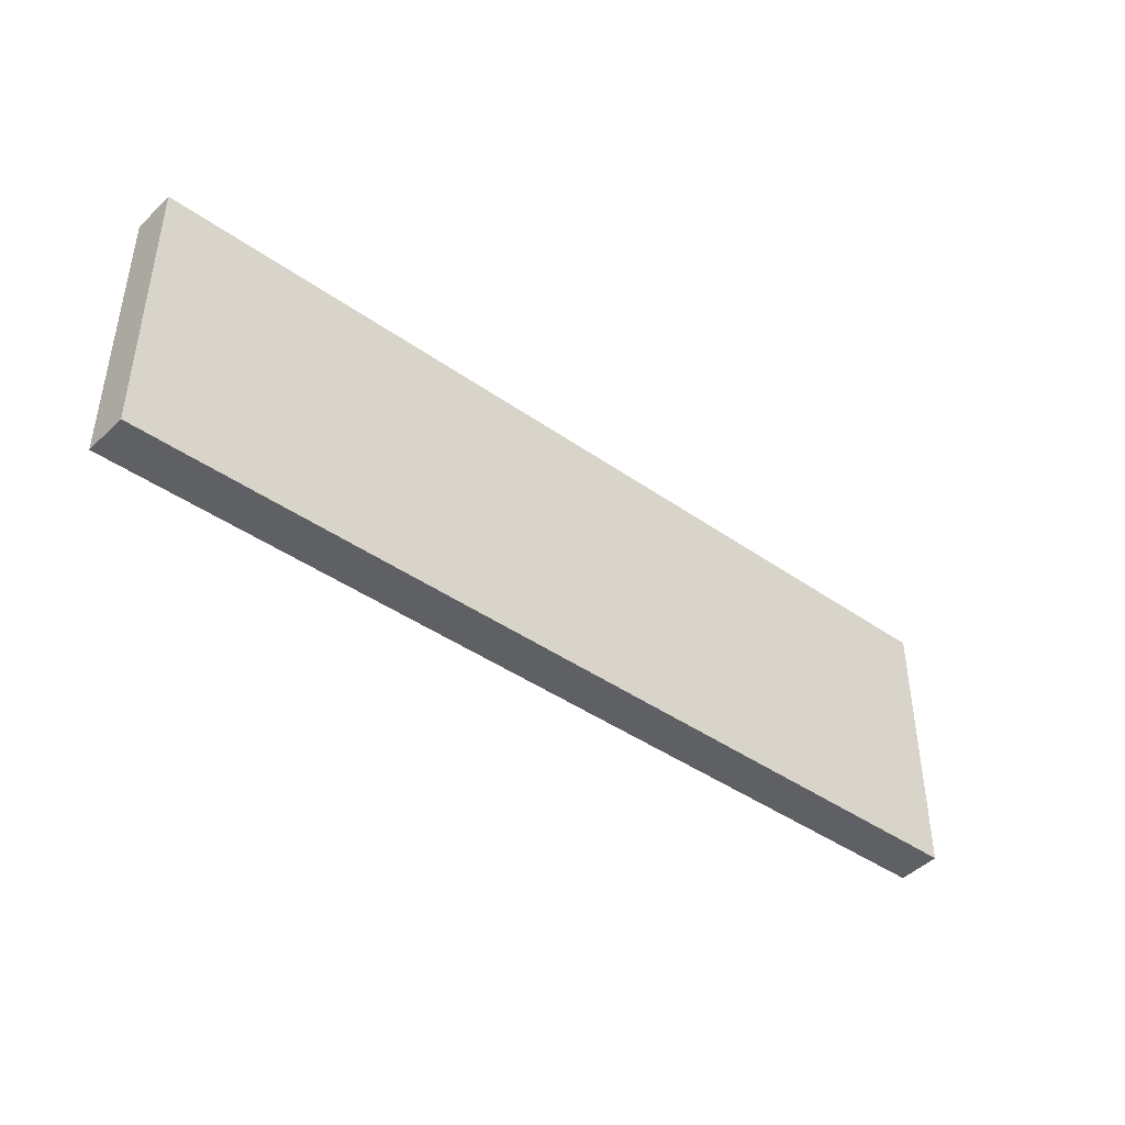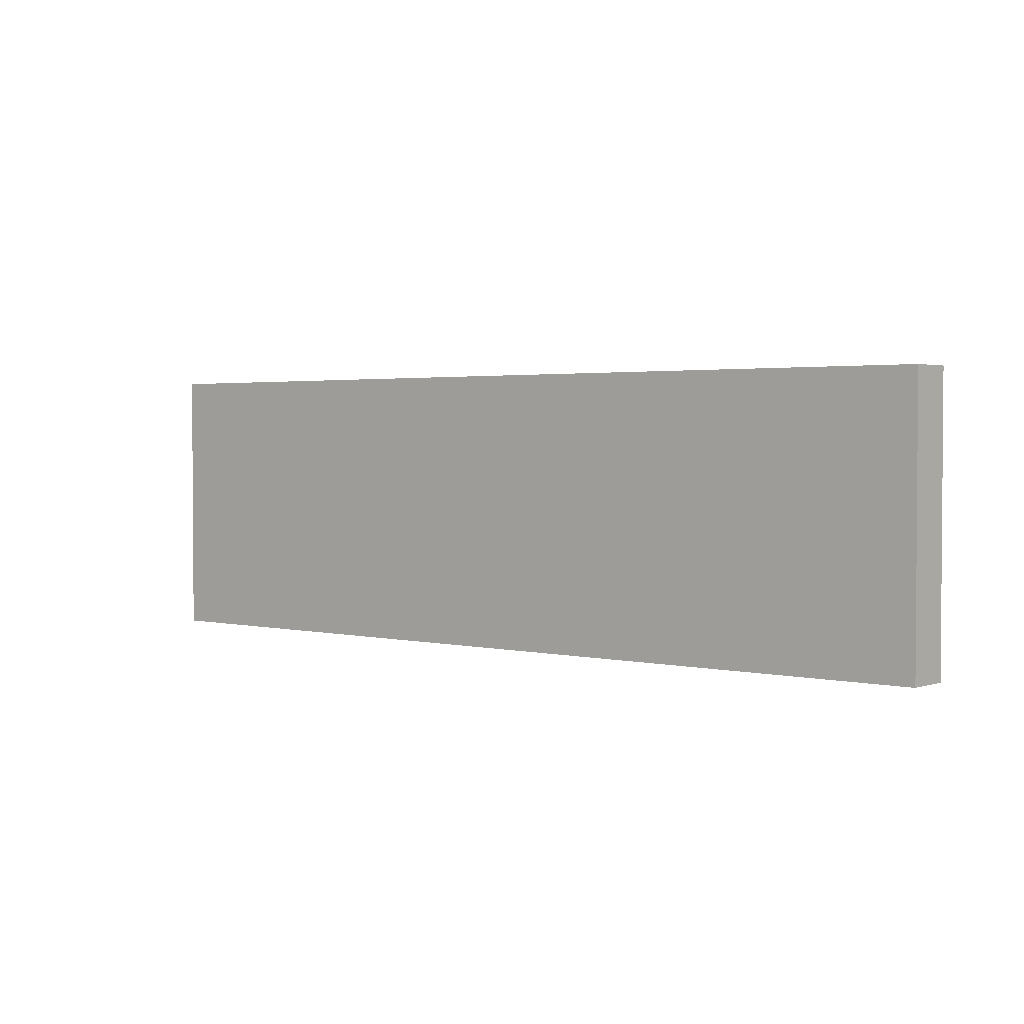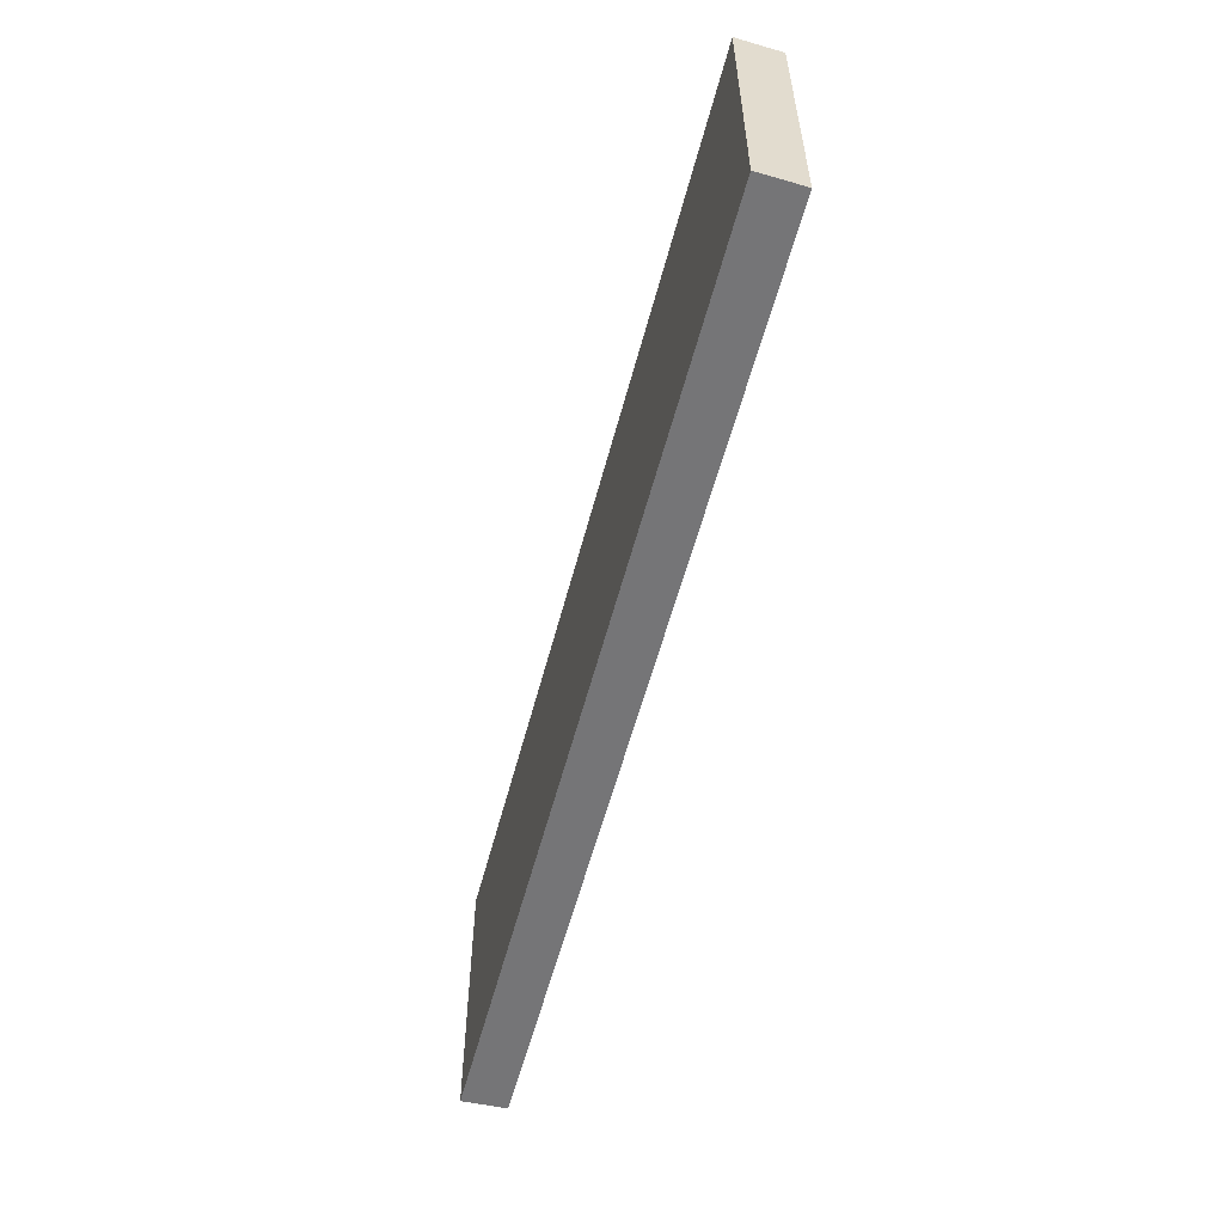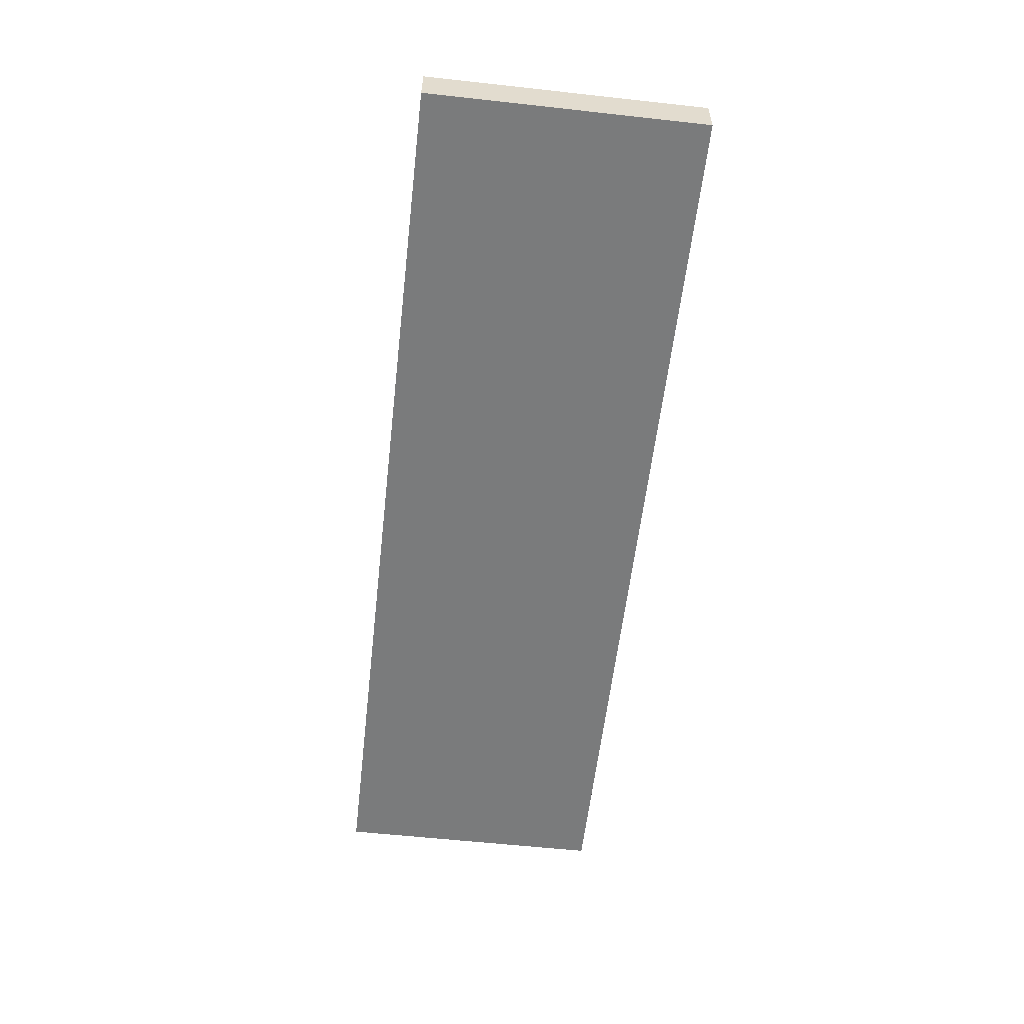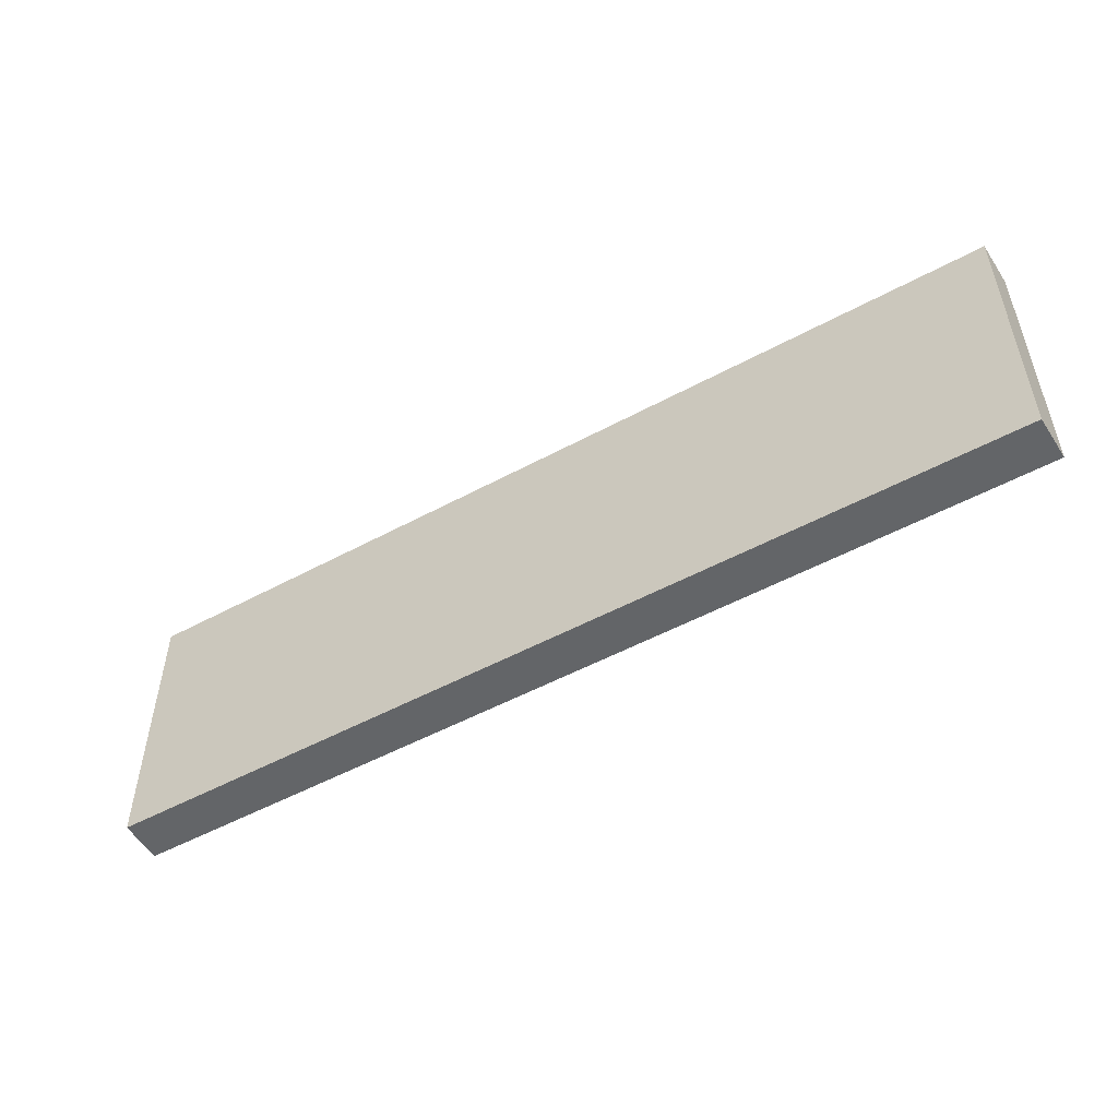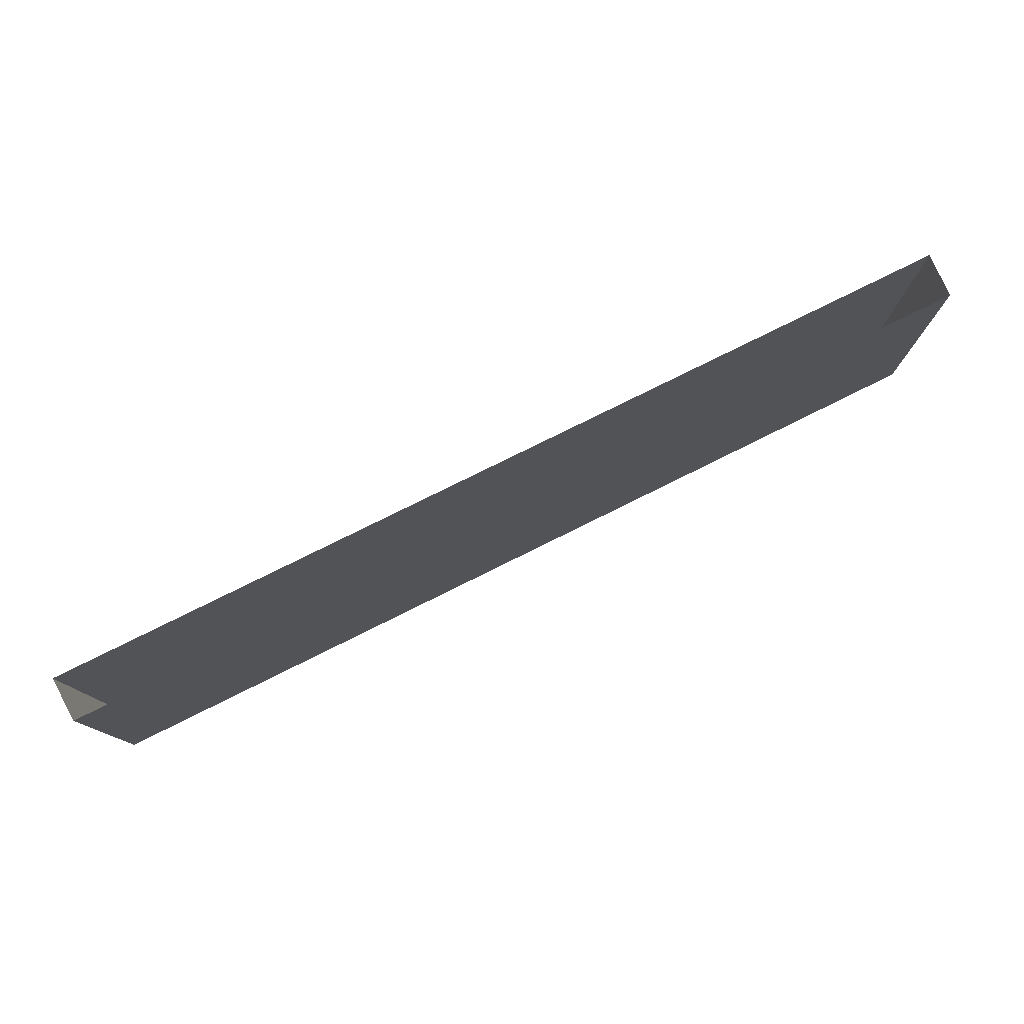
<metadata>
{"format":"obj","ext":"obj","renderer":"f3d","projection":"perspective","resolution":1024,"background":"white","views":[{"elev":-42.3,"azim":-40.2,"up":"+Z"},{"elev":2.3,"azim":39.0,"up":"+Z"},{"elev":-56.6,"azim":-104.6,"up":"+Z"},{"elev":-58.3,"azim":83.5,"up":"+Y"},{"elev":-51.4,"azim":30.5,"up":"+Z"},{"elev":78.2,"azim":-26.4,"up":"+Z"}]}
</metadata>
<code>
g office_damaged_00
v -2.456 0.1184 -0.7348
v 2.456 0.1184 -0.7348
v 2.465 0.3552 -0.7348
v -2.465 0.3552 -0.7348
v -2.465 0.3552 -0.7348
v 2.465 0.3552 -0.7348
v 2.465 0.3552 0.7348
v -2.465 0.3552 0.7348
v 2.465 0.3552 0.7348
v 2.465 0.3552 -0.7348
v 2.456 0.1184 -0.7348
v 2.456 0.1184 0.7348
v 2.456 0.1184 0.7348
v 2.456 0.1184 -0.7348
v -2.456 0.1184 -0.7348
v -2.456 0.1184 0.7348
v -2.456 0.1184 0.7348
v -2.456 0.1184 -0.7348
v -2.465 0.3552 -0.7348
v -2.465 0.3552 0.7348
f 3 2 1
f 4 3 1
f 7 6 5
f 8 7 5
f 11 10 9
f 12 11 9
f 15 14 13
f 16 15 13
f 19 18 17
f 20 19 17

</code>
